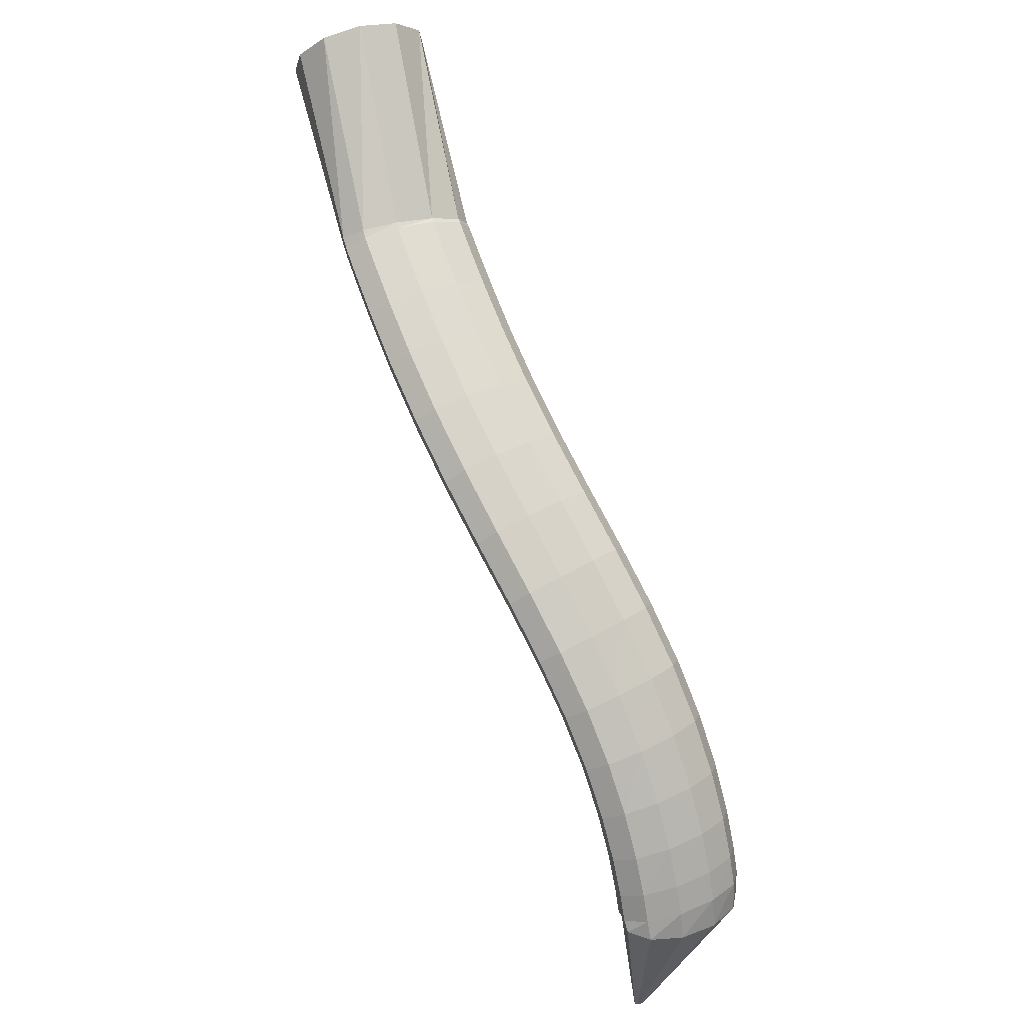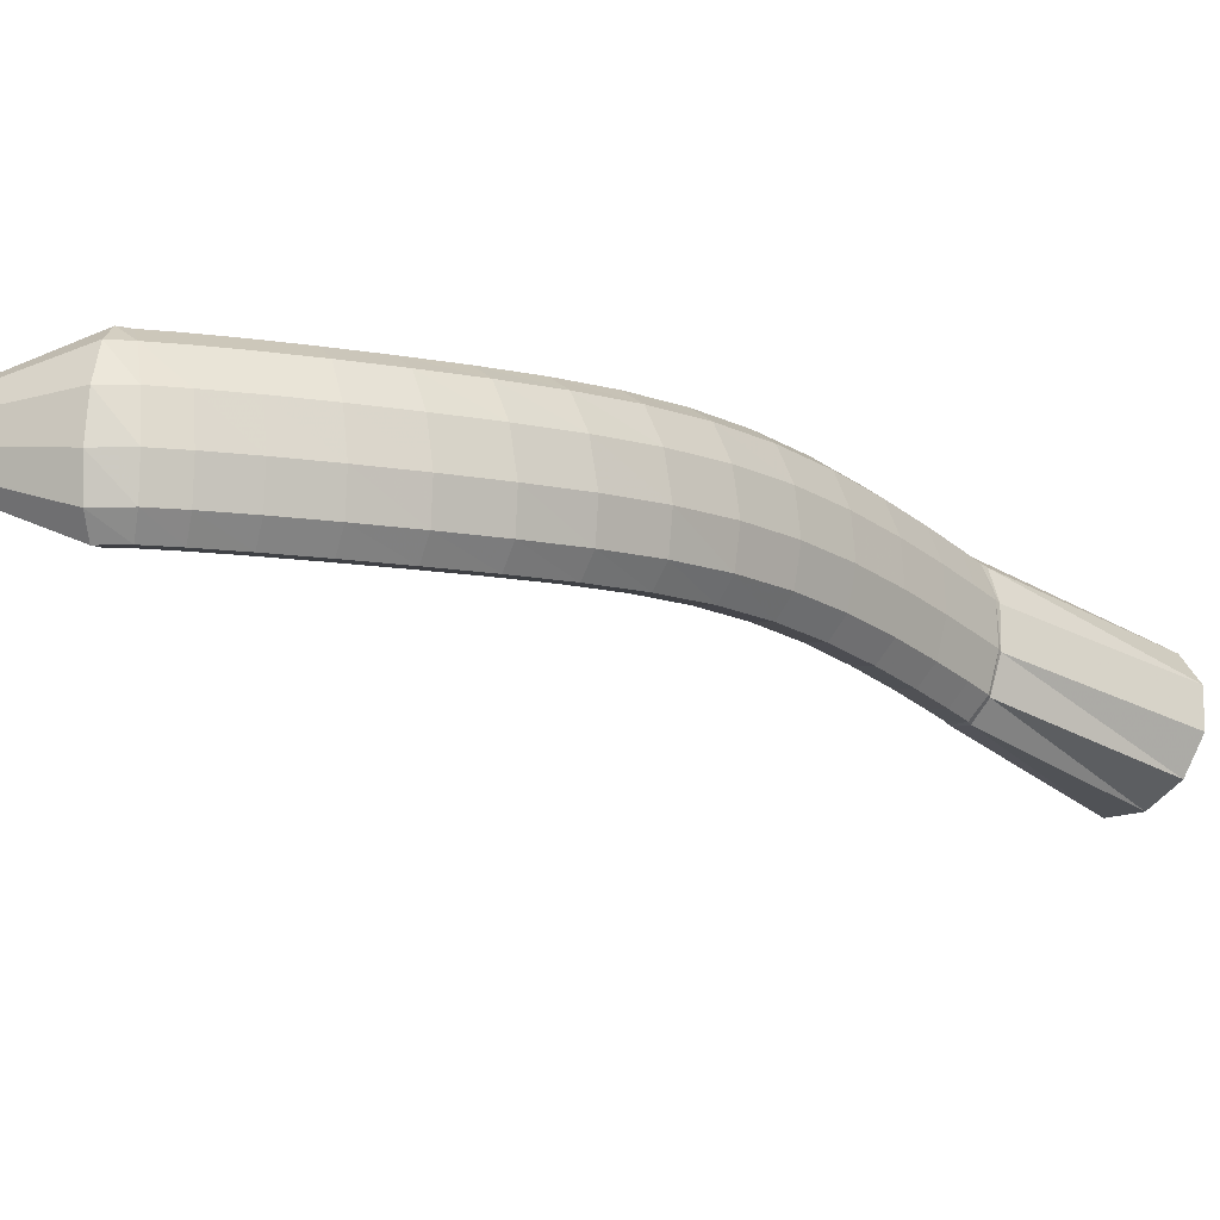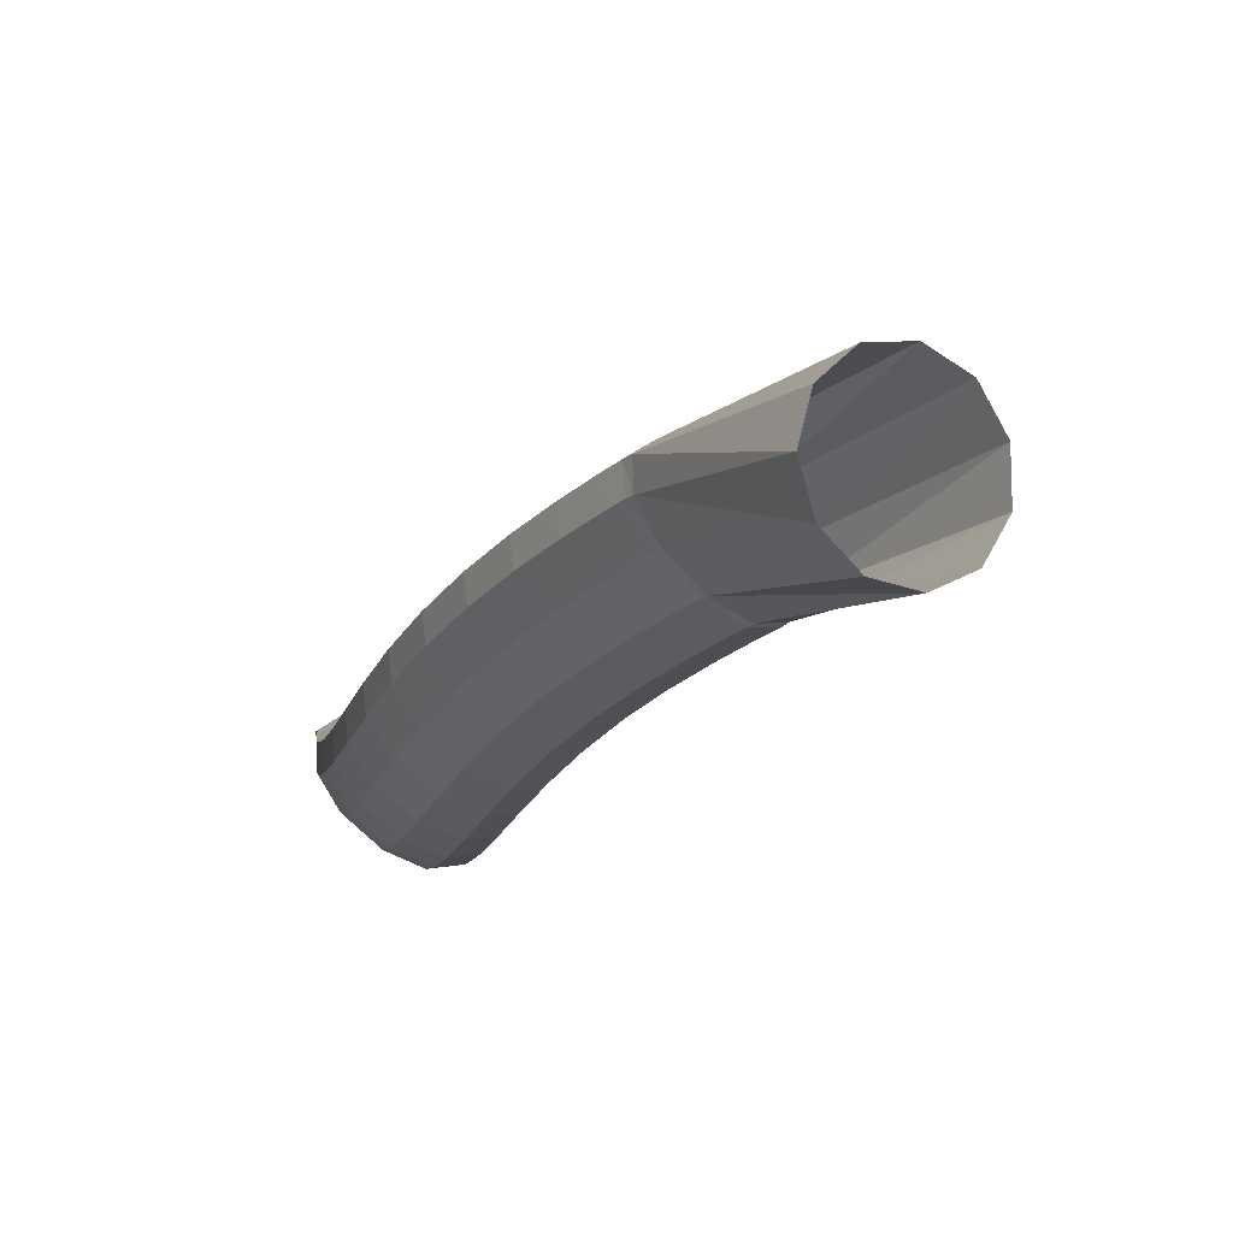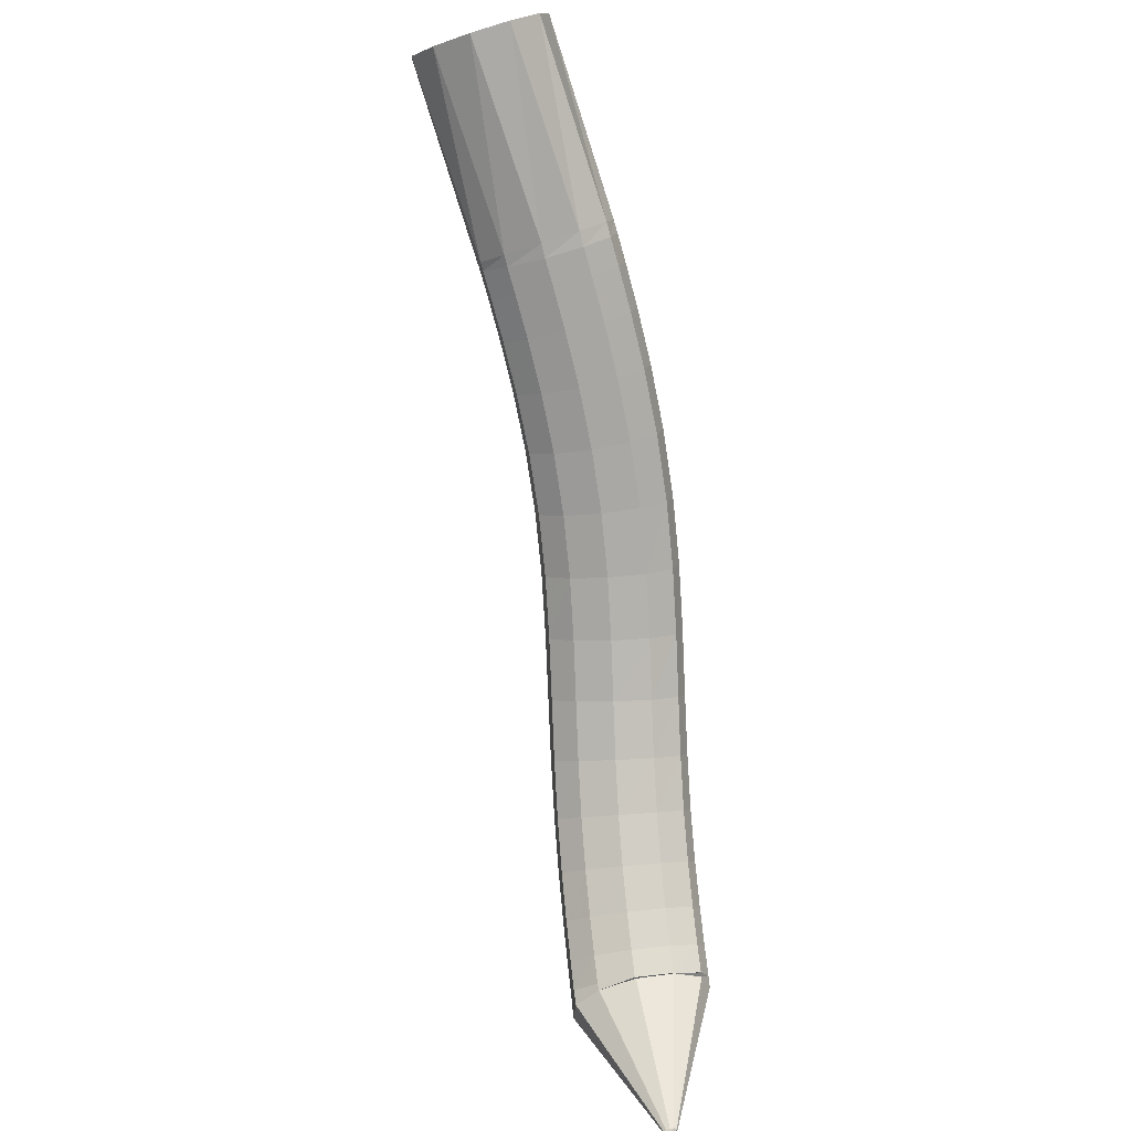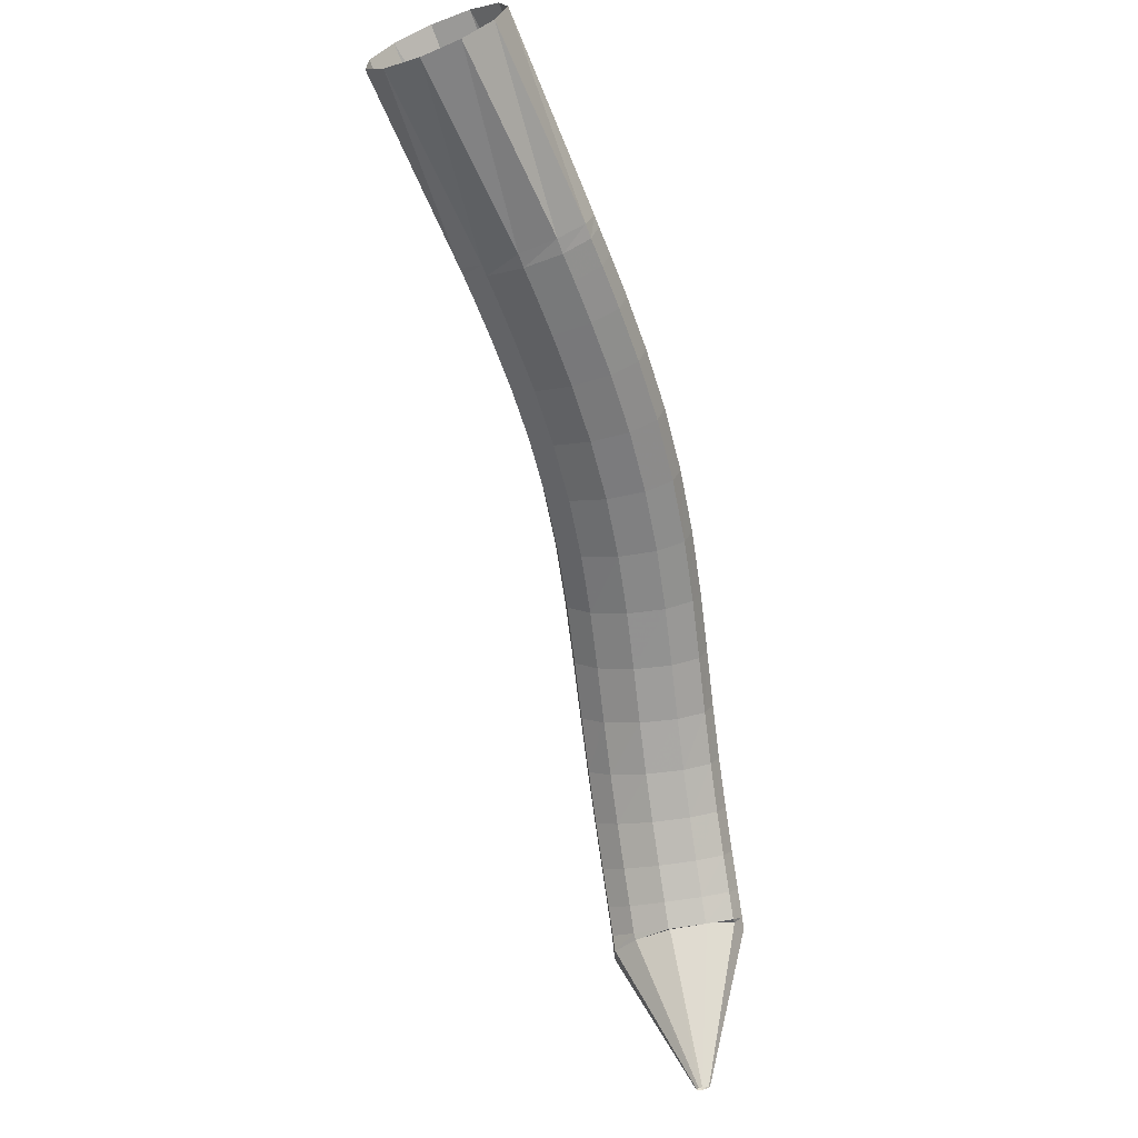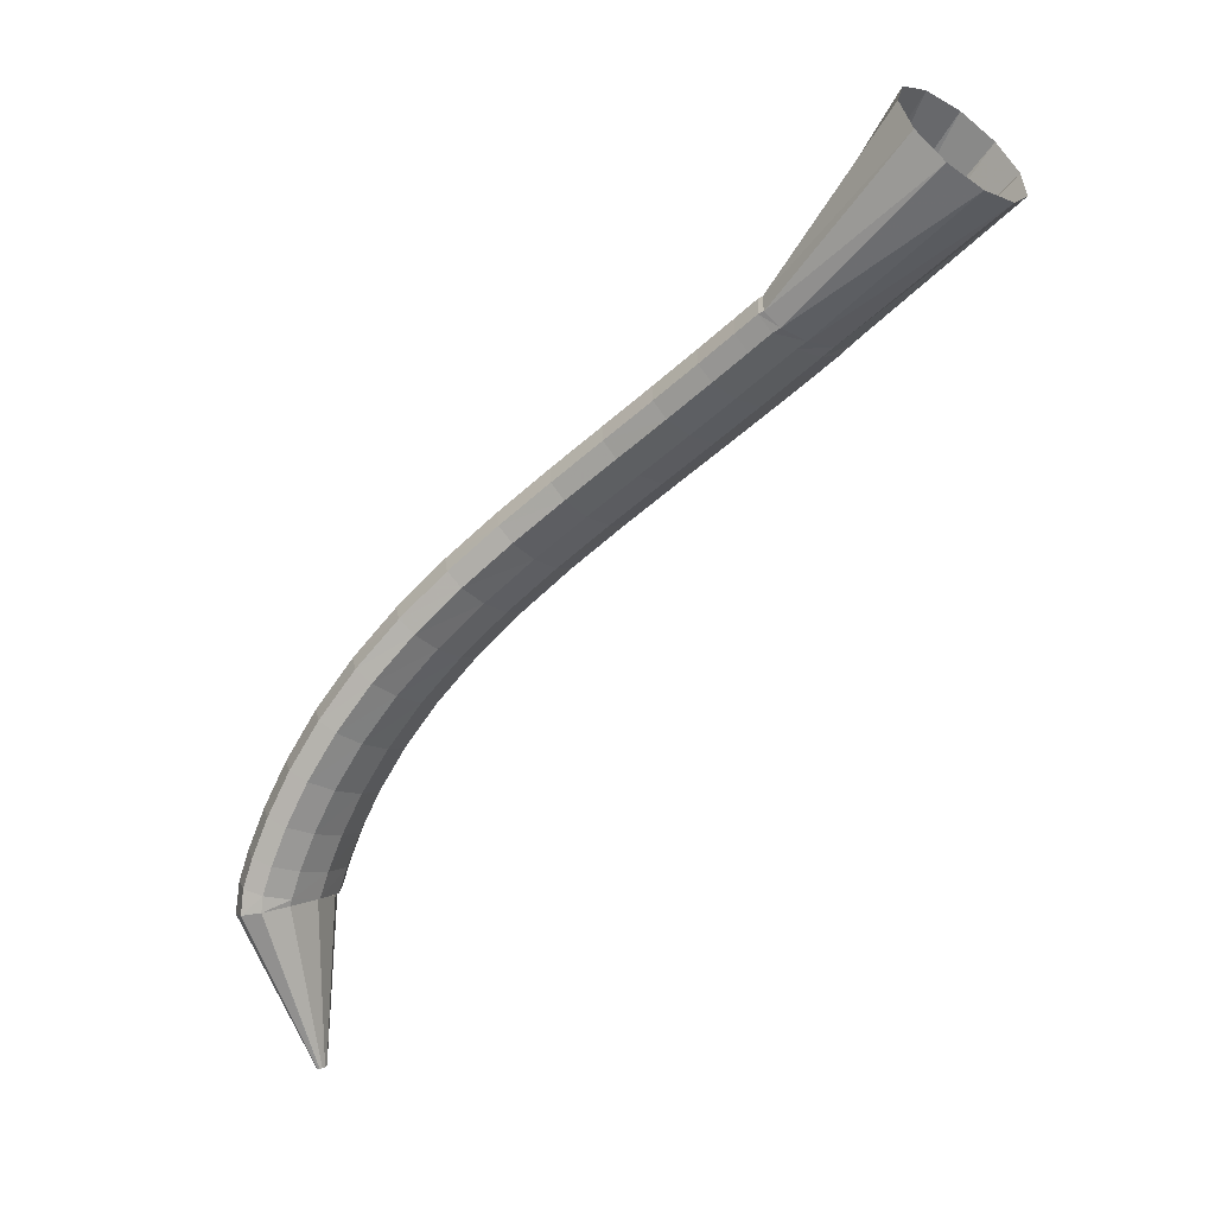
<metadata>
{"format":"obj","ext":"obj","renderer":"f3d","projection":"perspective","resolution":1024,"background":"white","views":[{"elev":39.9,"azim":-72.3,"up":"+Z"},{"elev":-69.1,"azim":-82.1,"up":"+Y"},{"elev":21.1,"azim":13.4,"up":"+Y"},{"elev":-41.4,"azim":148.5,"up":"+Z"},{"elev":-24.9,"azim":154.7,"up":"+Z"},{"elev":-4.6,"azim":78.1,"up":"+Z"}]}
</metadata>
<code>
g tube1
v 105.8 106.5 128.5
v 105.6 106.7 128.5
v 105.4 106.7 128.6
v 105.3 106.6 128.6
v 105.3 106.5 128.5
v 105.4 106.3 128.5
v 105.6 106.1 128.4
v 105.9 106 128.4
v 106 106 128.4
v 106.1 106.1 128.4
v 106 106.3 128.5
v 105.8 106.5 128.5
v 107.8 105.7 140
v 105.5 107.2 140.4
v 103.4 107.5 140.6
v 102.2 106.8 140.5
v 102.2 105 140.2
v 103.5 103 139.7
v 105.7 101.2 139.3
v 107.9 100.2 139
v 109.7 100.5 138.9
v 110.3 101.8 139.1
v 109.6 103.7 139.5
v 107.8 105.7 140
v 108 105.9 140
v 105.7 107.4 140.2
v 103.7 107.9 140.7
v 102.5 107.1 141.2
v 102.6 105.4 141.6
v 103.9 103.3 141.7
v 106 101.5 141.6
v 108.3 100.4 141.2
v 109.9 100.6 140.7
v 110.5 101.8 140.2
v 109.7 103.8 140
v 108 105.9 140
v 108.5 106.4 141.8
v 106.3 107.9 142
v 104.2 108.3 142.6
v 103.1 107.6 143.1
v 103.2 106 143.6
v 104.6 103.9 143.8
v 106.7 102 143.7
v 108.9 101 143.3
v 110.5 101.1 142.7
v 111.1 102.3 142.2
v 110.3 104.3 141.8
v 108.5 106.4 141.8
v 109.3 107.2 144.2
v 107.1 108.7 144.4
v 105.1 109.2 145
v 104 108.5 145.7
v 104.1 106.9 146.2
v 105.5 104.8 146.5
v 107.6 102.9 146.4
v 109.8 101.9 146
v 111.4 102 145.4
v 111.9 103.2 144.8
v 111.2 105.1 144.3
v 109.3 107.2 144.2
v 110.4 108.3 147
v 108.1 109.8 147.2
v 106.2 110.3 147.8
v 105.1 109.7 148.5
v 105.3 108.1 149.2
v 106.7 106.1 149.6
v 108.8 104.3 149.6
v 111.1 103.2 149.2
v 112.6 103.3 148.5
v 113.1 104.5 147.7
v 112.3 106.3 147.2
v 110.4 108.3 147
v 111.7 109.9 150
v 109.4 111.4 150.2
v 107.5 111.9 150.8
v 106.4 111.3 151.6
v 106.7 109.8 152.4
v 108.1 107.8 152.9
v 110.3 106 152.9
v 112.5 105 152.5
v 114.1 105.1 151.8
v 114.5 106.2 150.9
v 113.6 108 150.2
v 111.7 109.9 150
v 113.2 111.9 153
v 110.9 113.4 153.2
v 108.9 113.9 153.8
v 107.9 113.4 154.7
v 108.3 111.9 155.6
v 109.8 110 156.2
v 112 108.3 156.3
v 114.2 107.3 155.9
v 115.7 107.3 155.1
v 116.1 108.3 154.1
v 115.1 110.1 153.3
v 113.2 111.9 153
v 114.9 114.3 156
v 112.5 115.8 156.1
v 110.6 116.3 156.8
v 109.7 115.8 157.8
v 110 114.4 158.8
v 111.6 112.6 159.5
v 113.8 110.9 159.6
v 116.1 109.9 159.1
v 117.6 109.9 158.2
v 117.8 110.8 157.2
v 116.8 112.5 156.4
v 114.9 114.3 156
v 116.7 117.1 158.8
v 114.4 118.5 159.1
v 112.5 119.1 159.8
v 111.6 118.6 160.9
v 112 117.3 161.9
v 113.6 115.5 162.6
v 115.9 113.8 162.7
v 118.1 112.8 162.2
v 119.5 112.7 161.2
v 119.8 113.6 160.1
v 118.7 115.3 159.3
v 116.7 117.1 158.8
v 118.8 120 161.6
v 116.6 121.5 161.9
v 114.7 122.1 162.7
v 113.9 121.8 163.8
v 114.3 120.5 164.9
v 115.9 118.7 165.6
v 118.1 116.9 165.6
v 120.3 115.8 165
v 121.7 115.7 164
v 121.9 116.6 162.9
v 120.8 118.2 162
v 118.8 120 161.6
v 121.2 123 164.2
v 119 124.6 164.6
v 117.2 125.3 165.5
v 116.4 125 166.7
v 116.9 123.7 167.7
v 118.4 121.8 168.3
v 120.6 120 168.3
v 122.7 118.8 167.7
v 124 118.6 166.6
v 124.2 119.5 165.4
v 123.2 121.1 164.5
v 121.2 123 164.2
v 123.8 126 166.7
v 121.7 127.6 167.1
v 120 128.4 168.1
v 119.2 128.1 169.3
v 119.7 126.8 170.4
v 121.2 124.9 170.9
v 123.3 123 170.8
v 125.3 121.7 170.1
v 126.6 121.5 169
v 126.7 122.3 167.8
v 125.7 124 167
v 123.8 126 166.7
v 126.5 128.7 169
v 124.5 130.4 169.5
v 122.8 131.3 170.5
v 122.1 131 171.7
v 122.5 129.7 172.8
v 123.9 127.7 173.3
v 126 125.8 173.1
v 127.9 124.4 172.4
v 129.2 124.1 171.2
v 129.3 124.9 170
v 128.3 126.7 169.2
v 126.5 128.7 169
v 129.1 131 171.1
v 127.1 132.8 171.6
v 125.4 133.7 172.6
v 124.7 133.4 173.9
v 125.1 132.1 174.9
v 126.5 130.1 175.4
v 128.5 128.1 175.2
v 130.4 126.7 174.4
v 131.6 126.4 173.2
v 131.8 127.2 172
v 130.8 129 171.2
v 129.1 131 171.1
v 131.2 132.9 172.7
v 129.2 134.7 173.2
v 127.6 135.6 174.3
v 126.9 135.3 175.5
v 127.3 134 176.5
v 128.7 132 177
v 130.6 129.9 176.8
v 132.5 128.5 175.9
v 133.7 128.2 174.7
v 133.8 129 173.6
v 132.9 130.8 172.8
v 131.2 132.9 172.7
v 132.5 134 173.7
v 130.6 135.8 174.3
v 129 136.8 175.3
v 128.3 136.5 176.6
v 128.7 135.2 177.6
v 130 133.1 178
v 131.9 131.1 177.8
v 133.8 129.6 176.9
v 135 129.3 175.7
v 135.2 130.1 174.6
v 134.2 131.9 173.8
v 132.5 134 173.7
v 133.2 134.6 174.2
v 131.3 136.5 174.9
v 129.6 137.3 176
v 128.8 136.9 177.1
v 129.1 135.5 178
v 130.3 133.3 178.3
v 132.2 131.2 177.9
v 134.1 129.8 177
v 135.3 129.6 175.9
v 135.6 130.6 174.8
v 134.8 132.4 174.2
v 133.2 134.6 174.2
v 143.5 142.5 181.2
v 141.4 144.2 182.2
v 139.4 144.5 184.1
v 138 143.5 186.3
v 137.7 141.3 188.2
v 138.7 138.8 189
v 140.5 136.7 188.7
v 142.7 135.7 187.2
v 144.5 136.1 185
v 145.3 137.7 182.9
v 145 140.2 181.5
v 143.5 142.5 181.2
f 1 2 14
f 14 13 1
f 2 3 15
f 15 14 2
f 3 4 16
f 16 15 3
f 4 5 17
f 17 16 4
f 5 6 18
f 18 17 5
f 6 7 19
f 19 18 6
f 7 8 20
f 20 19 7
f 8 9 21
f 21 20 8
f 9 10 22
f 22 21 9
f 10 11 23
f 23 22 10
f 11 12 24
f 24 23 11
f 13 14 26
f 26 25 13
f 14 15 27
f 27 26 14
f 15 16 28
f 28 27 15
f 16 17 29
f 29 28 16
f 17 18 30
f 30 29 17
f 18 19 31
f 31 30 18
f 19 20 32
f 32 31 19
f 20 21 33
f 33 32 20
f 21 22 34
f 34 33 21
f 22 23 35
f 35 34 22
f 23 24 36
f 36 35 23
f 25 26 38
f 38 37 25
f 26 27 39
f 39 38 26
f 27 28 40
f 40 39 27
f 28 29 41
f 41 40 28
f 29 30 42
f 42 41 29
f 30 31 43
f 43 42 30
f 31 32 44
f 44 43 31
f 32 33 45
f 45 44 32
f 33 34 46
f 46 45 33
f 34 35 47
f 47 46 34
f 35 36 48
f 48 47 35
f 37 38 50
f 50 49 37
f 38 39 51
f 51 50 38
f 39 40 52
f 52 51 39
f 40 41 53
f 53 52 40
f 41 42 54
f 54 53 41
f 42 43 55
f 55 54 42
f 43 44 56
f 56 55 43
f 44 45 57
f 57 56 44
f 45 46 58
f 58 57 45
f 46 47 59
f 59 58 46
f 47 48 60
f 60 59 47
f 49 50 62
f 62 61 49
f 50 51 63
f 63 62 50
f 51 52 64
f 64 63 51
f 52 53 65
f 65 64 52
f 53 54 66
f 66 65 53
f 54 55 67
f 67 66 54
f 55 56 68
f 68 67 55
f 56 57 69
f 69 68 56
f 57 58 70
f 70 69 57
f 58 59 71
f 71 70 58
f 59 60 72
f 72 71 59
f 61 62 74
f 74 73 61
f 62 63 75
f 75 74 62
f 63 64 76
f 76 75 63
f 64 65 77
f 77 76 64
f 65 66 78
f 78 77 65
f 66 67 79
f 79 78 66
f 67 68 80
f 80 79 67
f 68 69 81
f 81 80 68
f 69 70 82
f 82 81 69
f 70 71 83
f 83 82 70
f 71 72 84
f 84 83 71
f 73 74 86
f 86 85 73
f 74 75 87
f 87 86 74
f 75 76 88
f 88 87 75
f 76 77 89
f 89 88 76
f 77 78 90
f 90 89 77
f 78 79 91
f 91 90 78
f 79 80 92
f 92 91 79
f 80 81 93
f 93 92 80
f 81 82 94
f 94 93 81
f 82 83 95
f 95 94 82
f 83 84 96
f 96 95 83
f 85 86 98
f 98 97 85
f 86 87 99
f 99 98 86
f 87 88 100
f 100 99 87
f 88 89 101
f 101 100 88
f 89 90 102
f 102 101 89
f 90 91 103
f 103 102 90
f 91 92 104
f 104 103 91
f 92 93 105
f 105 104 92
f 93 94 106
f 106 105 93
f 94 95 107
f 107 106 94
f 95 96 108
f 108 107 95
f 97 98 110
f 110 109 97
f 98 99 111
f 111 110 98
f 99 100 112
f 112 111 99
f 100 101 113
f 113 112 100
f 101 102 114
f 114 113 101
f 102 103 115
f 115 114 102
f 103 104 116
f 116 115 103
f 104 105 117
f 117 116 104
f 105 106 118
f 118 117 105
f 106 107 119
f 119 118 106
f 107 108 120
f 120 119 107
f 109 110 122
f 122 121 109
f 110 111 123
f 123 122 110
f 111 112 124
f 124 123 111
f 112 113 125
f 125 124 112
f 113 114 126
f 126 125 113
f 114 115 127
f 127 126 114
f 115 116 128
f 128 127 115
f 116 117 129
f 129 128 116
f 117 118 130
f 130 129 117
f 118 119 131
f 131 130 118
f 119 120 132
f 132 131 119
f 121 122 134
f 134 133 121
f 122 123 135
f 135 134 122
f 123 124 136
f 136 135 123
f 124 125 137
f 137 136 124
f 125 126 138
f 138 137 125
f 126 127 139
f 139 138 126
f 127 128 140
f 140 139 127
f 128 129 141
f 141 140 128
f 129 130 142
f 142 141 129
f 130 131 143
f 143 142 130
f 131 132 144
f 144 143 131
f 133 134 146
f 146 145 133
f 134 135 147
f 147 146 134
f 135 136 148
f 148 147 135
f 136 137 149
f 149 148 136
f 137 138 150
f 150 149 137
f 138 139 151
f 151 150 138
f 139 140 152
f 152 151 139
f 140 141 153
f 153 152 140
f 141 142 154
f 154 153 141
f 142 143 155
f 155 154 142
f 143 144 156
f 156 155 143
f 145 146 158
f 158 157 145
f 146 147 159
f 159 158 146
f 147 148 160
f 160 159 147
f 148 149 161
f 161 160 148
f 149 150 162
f 162 161 149
f 150 151 163
f 163 162 150
f 151 152 164
f 164 163 151
f 152 153 165
f 165 164 152
f 153 154 166
f 166 165 153
f 154 155 167
f 167 166 154
f 155 156 168
f 168 167 155
f 157 158 170
f 170 169 157
f 158 159 171
f 171 170 158
f 159 160 172
f 172 171 159
f 160 161 173
f 173 172 160
f 161 162 174
f 174 173 161
f 162 163 175
f 175 174 162
f 163 164 176
f 176 175 163
f 164 165 177
f 177 176 164
f 165 166 178
f 178 177 165
f 166 167 179
f 179 178 166
f 167 168 180
f 180 179 167
f 169 170 182
f 182 181 169
f 170 171 183
f 183 182 170
f 171 172 184
f 184 183 171
f 172 173 185
f 185 184 172
f 173 174 186
f 186 185 173
f 174 175 187
f 187 186 174
f 175 176 188
f 188 187 175
f 176 177 189
f 189 188 176
f 177 178 190
f 190 189 177
f 178 179 191
f 191 190 178
f 179 180 192
f 192 191 179
f 181 182 194
f 194 193 181
f 182 183 195
f 195 194 182
f 183 184 196
f 196 195 183
f 184 185 197
f 197 196 184
f 185 186 198
f 198 197 185
f 186 187 199
f 199 198 186
f 187 188 200
f 200 199 187
f 188 189 201
f 201 200 188
f 189 190 202
f 202 201 189
f 190 191 203
f 203 202 190
f 191 192 204
f 204 203 191
f 193 194 206
f 206 205 193
f 194 195 207
f 207 206 194
f 195 196 208
f 208 207 195
f 196 197 209
f 209 208 196
f 197 198 210
f 210 209 197
f 198 199 211
f 211 210 198
f 199 200 212
f 212 211 199
f 200 201 213
f 213 212 200
f 201 202 214
f 214 213 201
f 202 203 215
f 215 214 202
f 203 204 216
f 216 215 203
f 205 206 218
f 218 217 205
f 206 207 219
f 219 218 206
f 207 208 220
f 220 219 207
f 208 209 221
f 221 220 208
f 209 210 222
f 222 221 209
f 210 211 223
f 223 222 210
f 211 212 224
f 224 223 211
f 212 213 225
f 225 224 212
f 213 214 226
f 226 225 213
f 214 215 227
f 227 226 214
f 215 216 228
f 228 227 215
g

</code>
